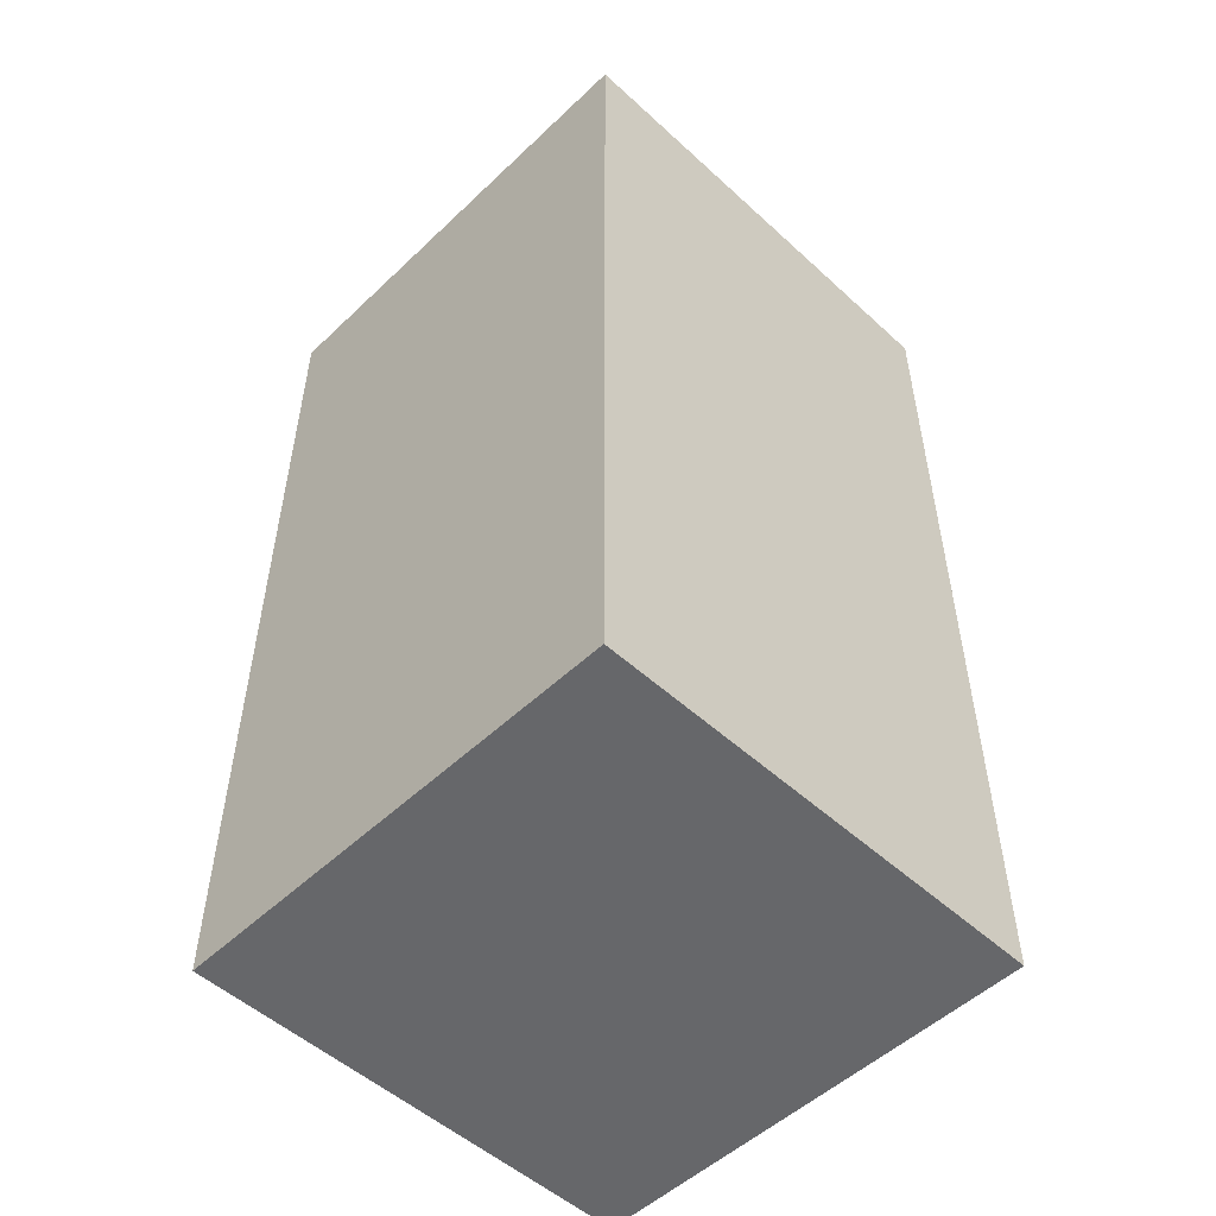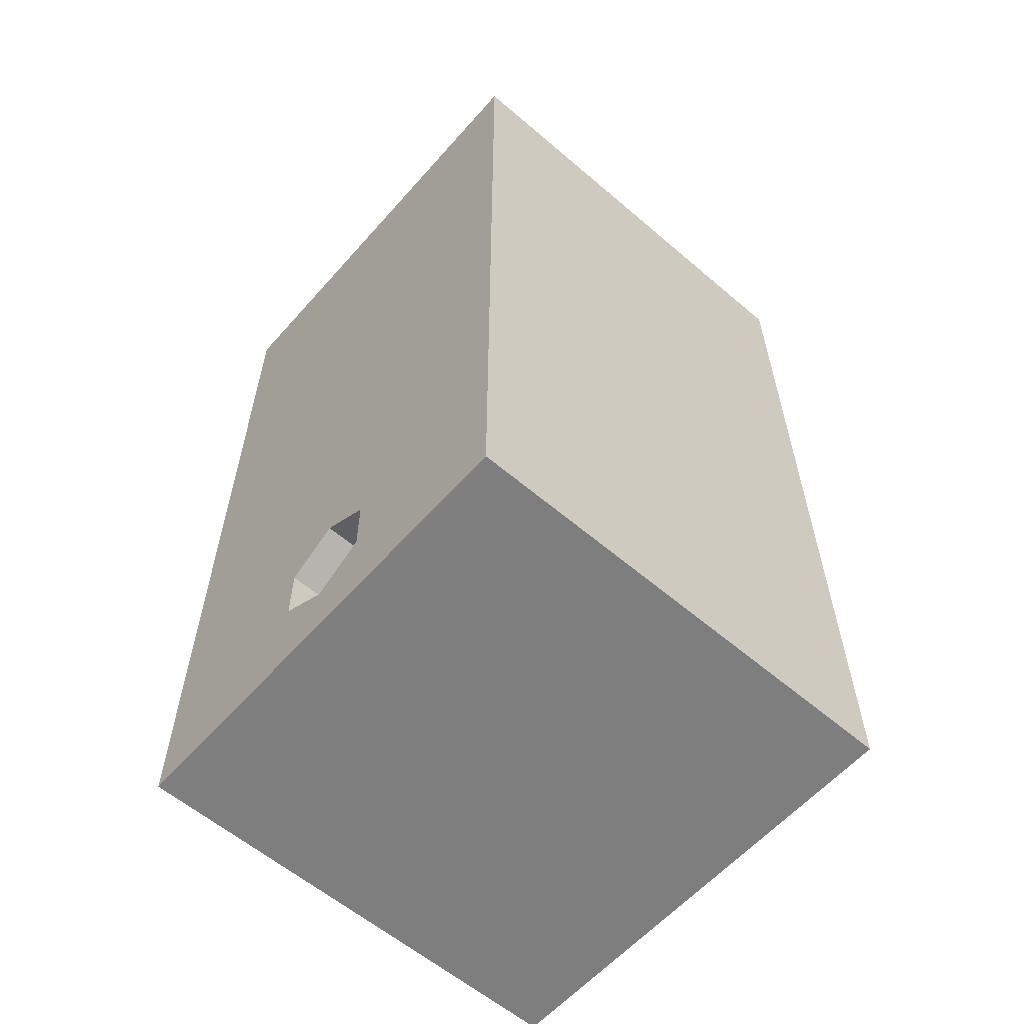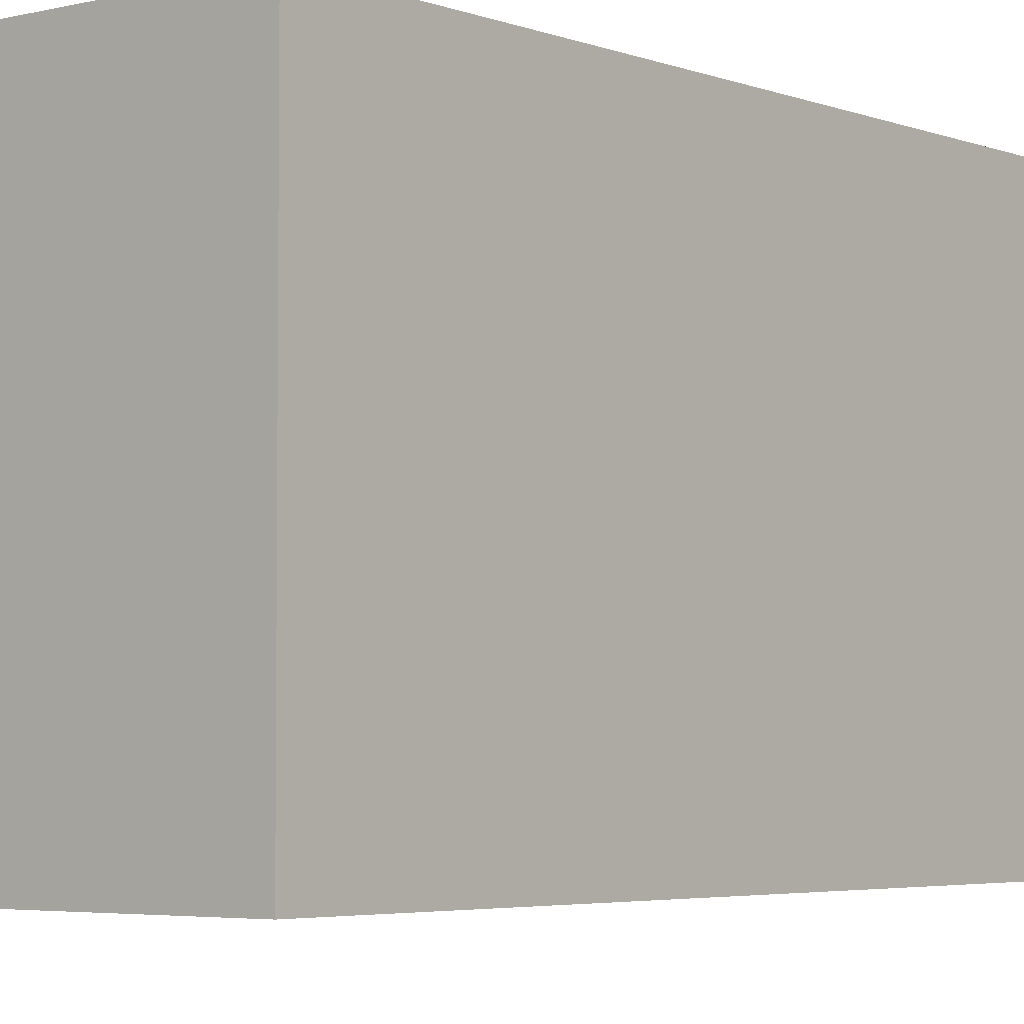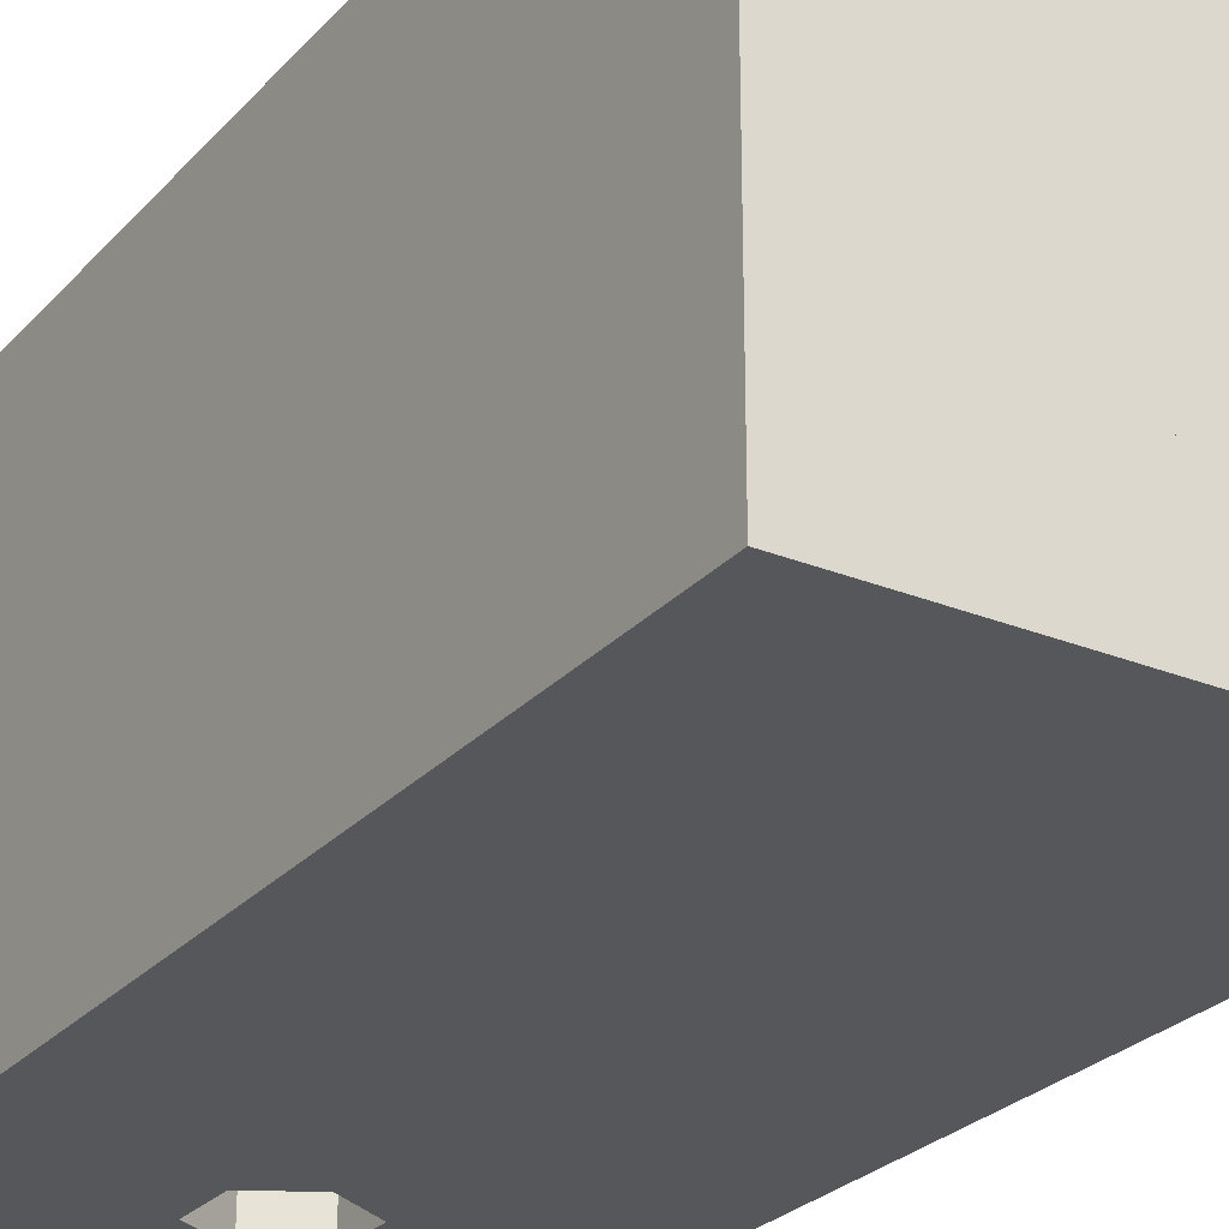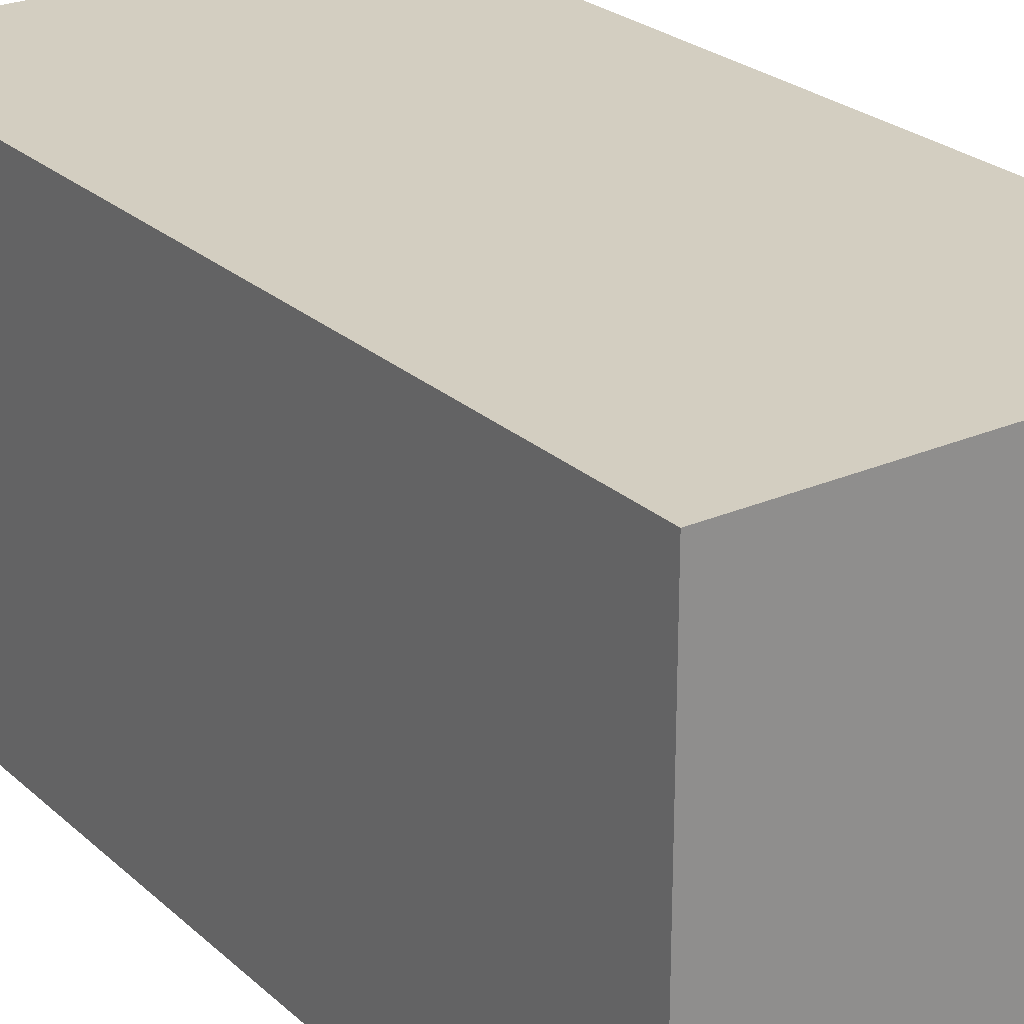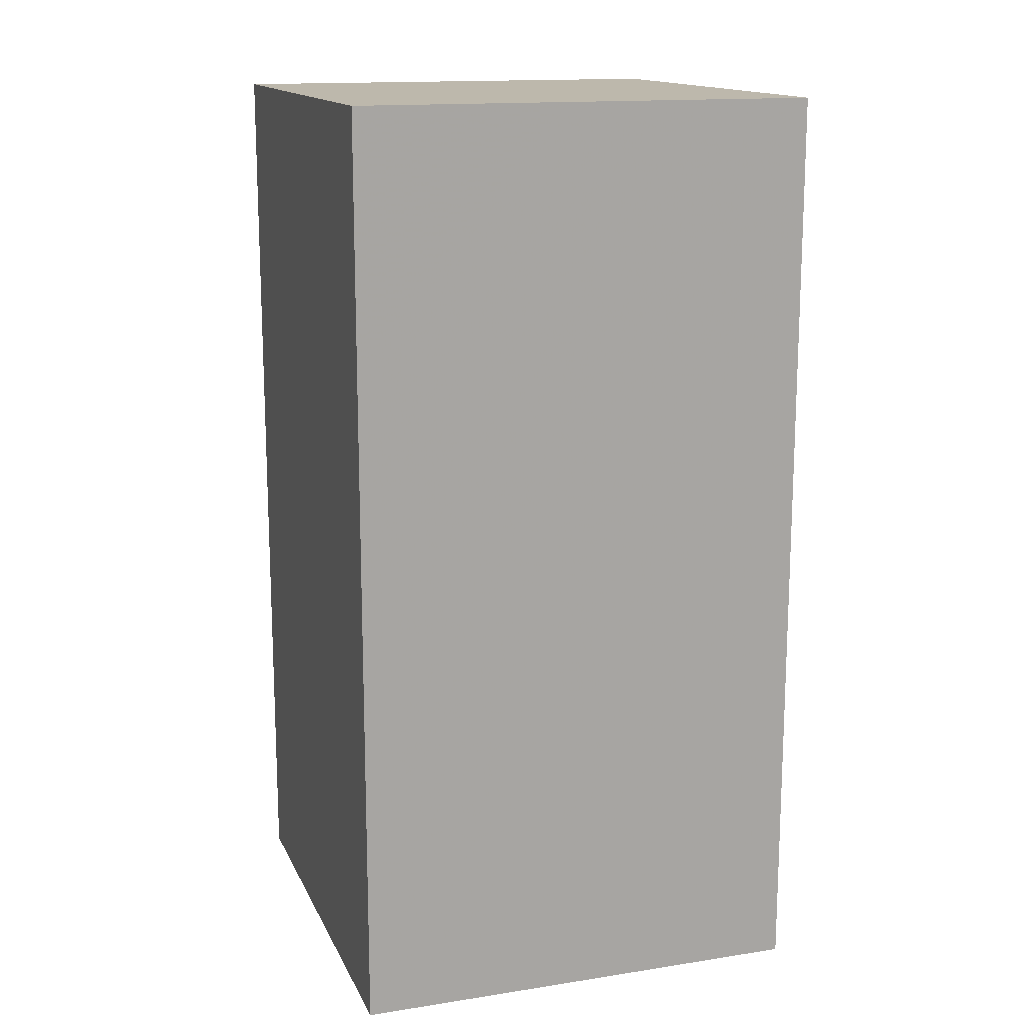
<metadata>
{"format":"obj","ext":"obj","renderer":"f3d","projection":"perspective","resolution":1024,"background":"white","views":[{"elev":-52.2,"azim":-134.5,"up":"+Z"},{"elev":-59.5,"azim":48.8,"up":"+Z"},{"elev":-4.1,"azim":39.2,"up":"+Y"},{"elev":-26.9,"azim":-32.3,"up":"+Y"},{"elev":25.1,"azim":-35.3,"up":"+Y"},{"elev":14.9,"azim":161.7,"up":"+Z"}]}
</metadata>
<code>
o wr_export
g default
v 8 4 -4
v 8 16 -4
v 8 4 28
v 8 16 28
v 1 4 0
v -5 16 -1.776e-15
v -2.691 16 -4
v 3.309 4 -4
v -8 4 15.59
v 0.5 4 0.866
v 1.11e-15 6 -2.961e-16
v -8 16 5.196
v 1.732 4 28
v -1.732 4 28
v -8 4 28
v -8 16 28
v 1.732 4 -1.268
v 1.732 4 -1
v 1.616 4 -1.067
v 1.732 4 1
v -0.2321 4 2.134
v -1.732 4 4.732
v -2.22e-16 4 2
v -0.116 4 1.933
v 1.732 4 -1.268
v 3.309 4 -4
v 1.732 4 -4
v 1.616 4 -1.067
v -0.2321 4 -2.134
v -1.309 4 -4
v -2.22e-16 4 -2
v -0.116 4 -1.933
v 1 4 0
v 0.5 4 -0.866
v -7.309 16 -4
v -5 16 -1.776e-15
v -6.928 15.24 -4
v 1.11e-15 6 -2.961e-16
v -2.691 16 -4
v -1.732 4 3
v -1.732 4 4.732
v -0.2321 4 2.134
v -0.116 4 1.933
v -1.732 4 1
v -1.732 4 0.866
v -0.5 4 0.866
v 0.5 4 0.866
v -8 4 15.59
v -8 4 0.866
v -6.928 15.24 -4
v -8 15.24 -4
v 1.11e-15 6 -2.961e-16
v -8 6 2.22e-16
v -8 16 5.196
v -5 16 -1.776e-15
v -7.309 16 -4
v -8 16 -4
v -1.732 4 -3
v -1.732 4 -4
v -0.2321 4 -2.134
v -1.309 4 -4
v -0.116 4 -1.933
v -1.732 4 -1
v -1.732 4 -0.866
v -1.5 4 -0.866
v 0.5 4 -0.866
v -0.5 4 -0.866
v -8 4 -4
v -8 4 -0.866
v 1.11e-15 6 -2.961e-16
v -8 6 2.22e-16
v -6.928 15.24 -4
v -8 15.24 -4
v -1.5 4 -0.866
v -1 4 1.11e-16
v -1.732 4 0.866
v -1.732 4 -0.866
v -0.5 4 0.866
v -8 4 -0.866
v -8 4 0.866
v 1.11e-15 6 -2.961e-16
v -8 6 2.22e-16
v -1.5 4 -0.866
v -0.5 4 -0.866
v -1 4 1.11e-16
v 1.11e-15 6 -2.961e-16
v 8 0 -4
v 8 0 28
v 8 4 -4
v 8 4 28
v 1.732 4 -1
v 1.732 4 -4
v 1.732 0 -1
v 1.732 0 -4
v 1.732 4 1
v 1.732 4 28
v 1.732 0 1
v 1.732 0 28
v 1.732 4 -1.268
v 3.309 4 -4
v -1.732 4 -4
v -1.732 0 -4
v -1.732 0 -3
v -1.732 4 -3
v -2.22e-16 4 -2
v 0 0 -2
v 1.732 0 -1
v 1.732 4 -1
v 1.616 4 -1.067
v 1.732 0 -4
v 1.732 4 -4
v -1.309 4 -4
v -0.2321 4 -2.134
v 1.732 4 -1.268
v -1.732 0 -3
v -1.732 4 -3
v -1.732 4 -1
v -1.732 0 -1
v -2.22e-16 4 -2
v -0.116 4 -1.933
v 0 0 -2
v -0.2321 4 -2.134
v -1.732 4 3
v -1.732 4 28
v -1.732 0 3
v -1.732 0 28
v -2.22e-16 4 2
v -4.441e-16 0 2
v 1.732 0 1
v 1.732 4 1
v 1.732 0 28
v 1.732 4 28
v -1.732 4 4.732
v -0.2321 4 2.134
v -1.732 0 3
v -1.732 4 3
v -1.732 4 1
v -1.732 0 1
v -2.22e-16 4 2
v -0.116 4 1.933
v -4.441e-16 0 2
v -0.2321 4 2.134
v -1.732 4 4.732
v -8 4 15.59
v -1.732 4 28
v -8 4 28
v -1.732 4 -4
v -1.732 0 -4
v -1.732 0 -3
v -1.732 4 -3
v -1.732 4 -1
v -1.732 0 -1
v -1.732 4 3
v -1.732 0 3
v -1.732 0 28
v -1.732 4 1
v -1.732 0 1
v -1.732 4 0.866
v -1.732 4 -0.866
v -8 4 -4
v -8 0 -4
v -8 0 28
v -8 4 0.866
v -8 4 -0.866
f 2 1 3 4
f 5 11 10
f 1 2 7 8
f 3 13 14 15 16 4
f 15 9 12 16
f 12 6 7 2 4 16
f 19 5 10 24 23 20 18
f 32 34 33 28 31
f 38 33 34
f 39 36 35
f 37 30 27 26 39 35
f 46 45 44 43 47
f 47 52 46
f 56 57 51 50
f 53 51 57 54 48 49
f 56 55 54 57
f 64 65 67 66 62 63
f 67 70 66
f 69 68 73 71
f 59 61 72 73 68
f 75 74 77 76 78
f 78 81 75
f 79 82 80
f 83 85 84
f 85 86 84
f 88 90 89 87
f 91 95 97 93
f 94 93 97 98 88 87
f 98 96 90 88
f 89 100 92 94 87
f 105 109 108 107 106
f 112 101 102 110 111
f 103 106 107 110 102
f 117 120 119 121 118
f 118 121 115
f 129 130 127 128
f 126 124 132 131
f 128 125 126 131 129
f 140 137 138 141 139
f 135 141 138
f 158 159 151 152 157 156
f 160 161 148 147
f 162 146 145 155
f 164 163 144 146 162 161 160
f 154 157 152 149 148 161 162 155

</code>
